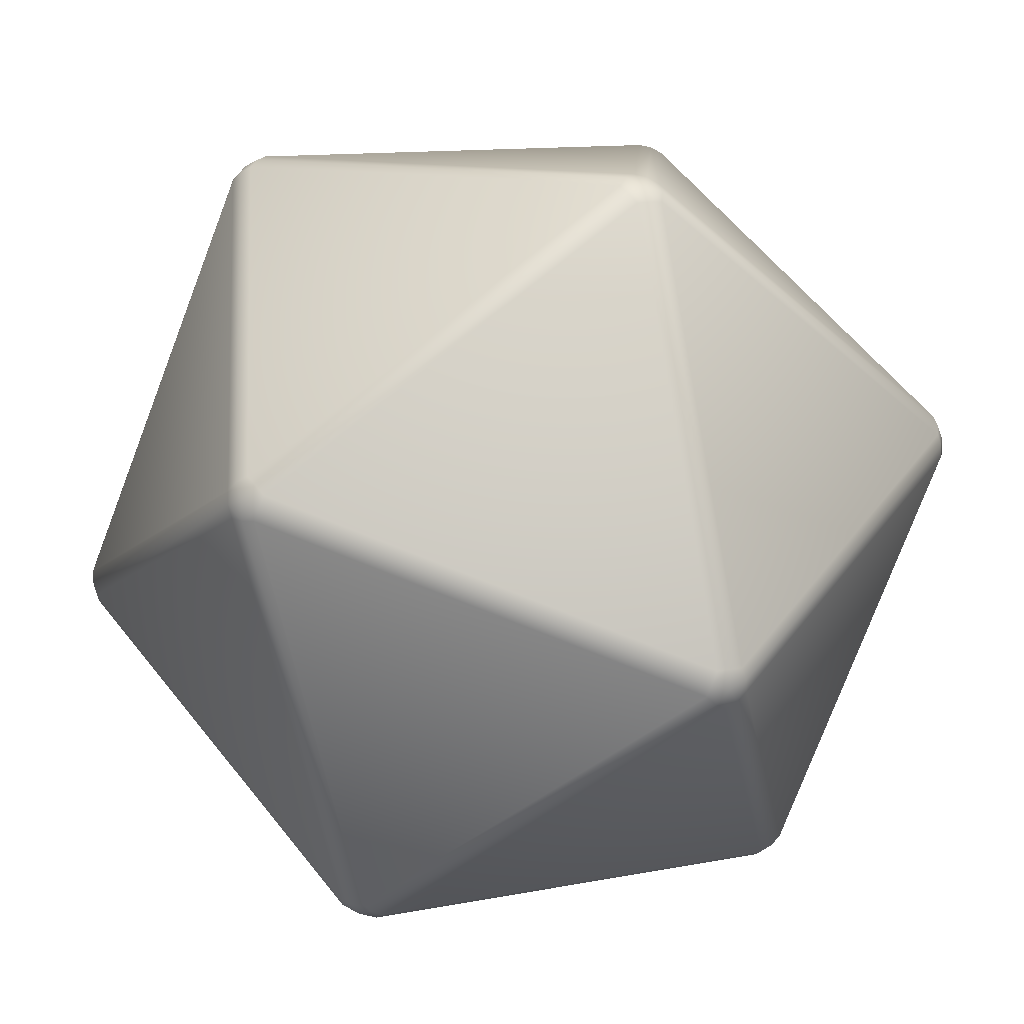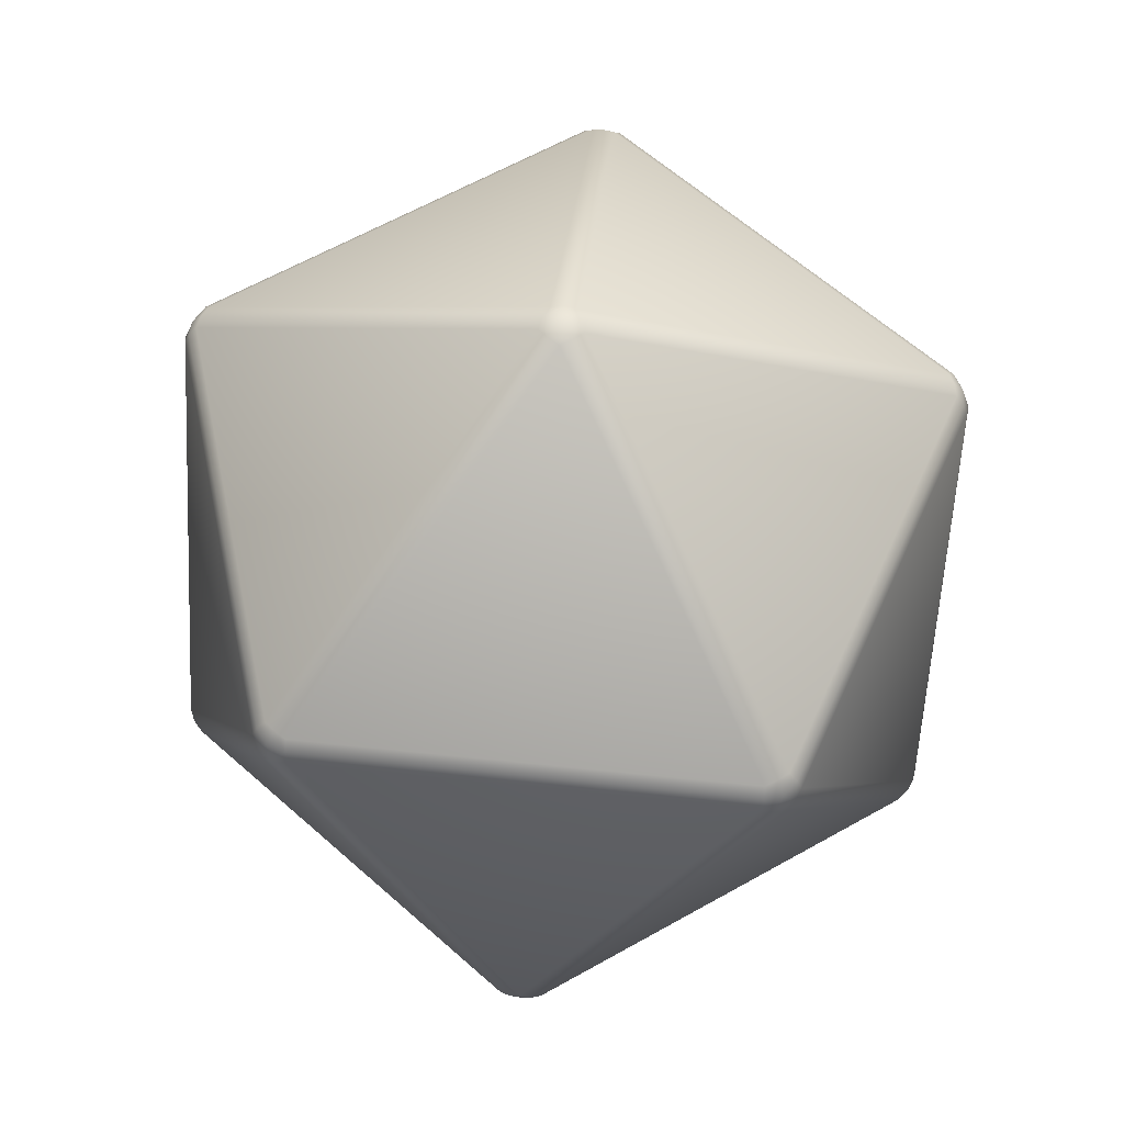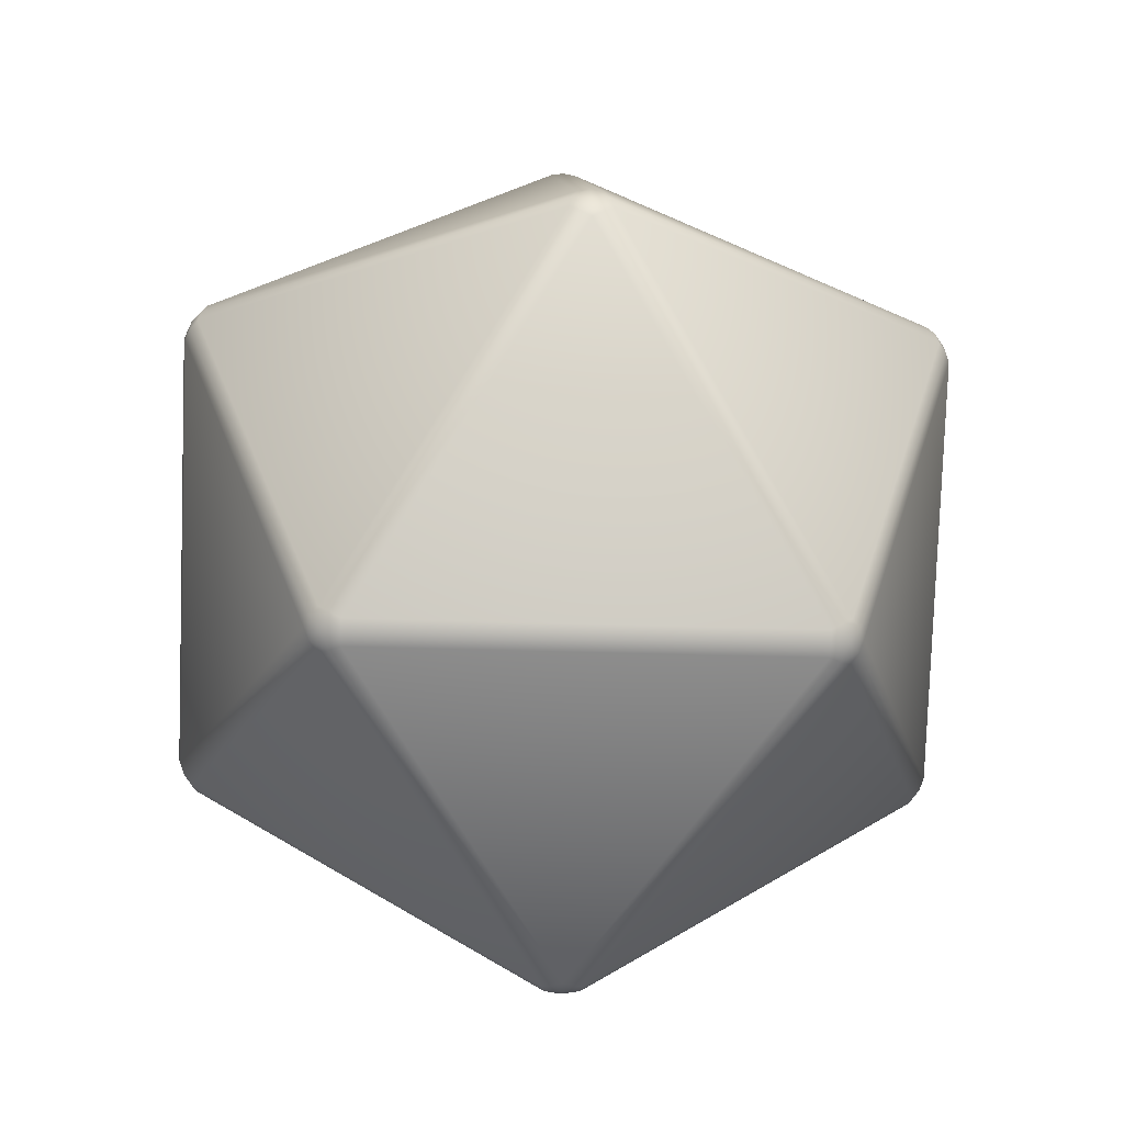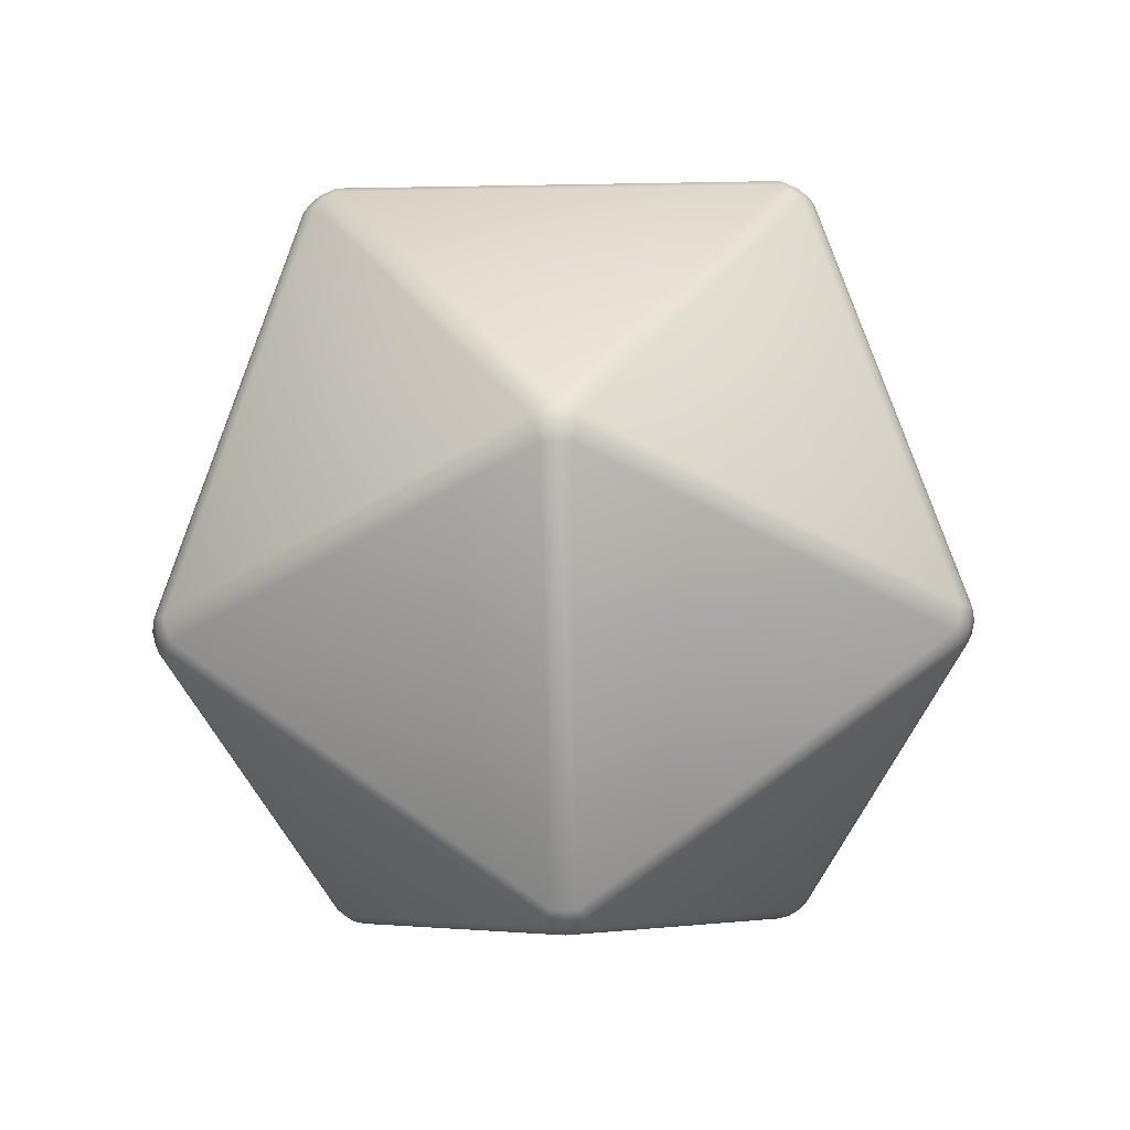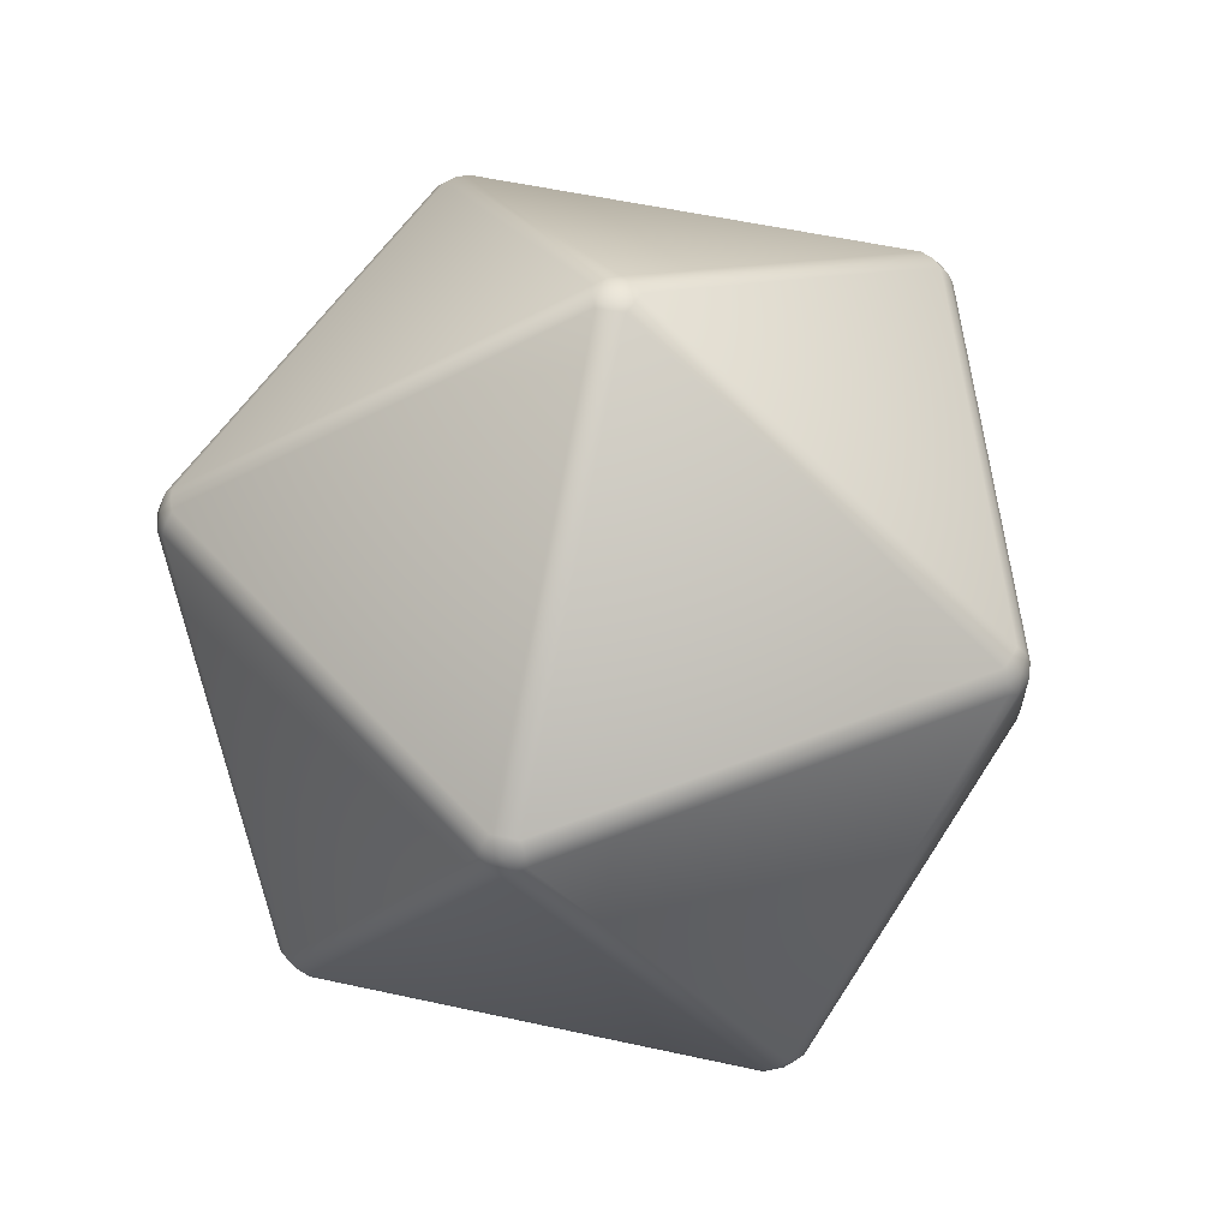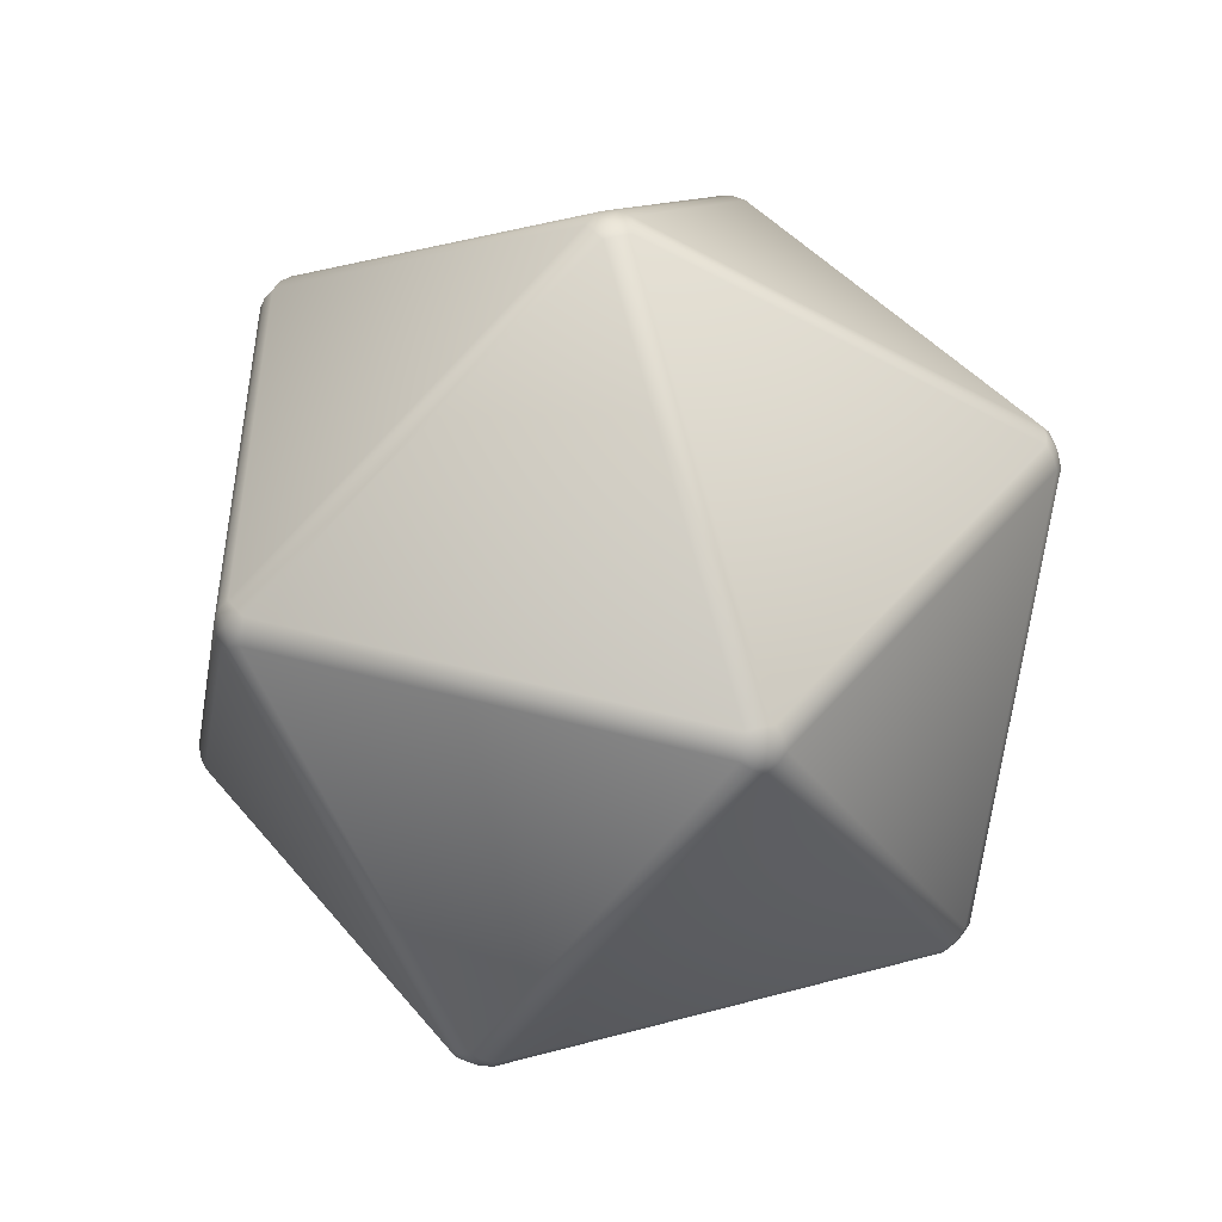
<metadata>
{"format":"obj","ext":"obj","renderer":"f3d","projection":"perspective","resolution":1024,"background":"white","views":[{"elev":-61.0,"azim":101.3,"up":"+Z"},{"elev":61.8,"azim":150.1,"up":"+Y"},{"elev":-21.7,"azim":176.1,"up":"+Y"},{"elev":-42.9,"azim":-70.8,"up":"+Y"},{"elev":53.8,"azim":49.2,"up":"+Y"},{"elev":42.8,"azim":90.1,"up":"+Y"}]}
</metadata>
<code>
o D20.003_D20.001_Icosphere.002
v -0.3617 -0.3553 -0.5342
v 0.3617 -0.3553 -0.5342
v -0 -0.7356 -0.0364
v 0.3617 -0.3389 -0.5483
v 0.38 -0.3582 -0.5231
v 0.01835 -0.7385 -0.02526
v -0.01835 -0.7385 -0.02526
v -0.38 -0.3582 -0.5231
v 0.3617 -0.3189 -0.5567
v -0.3617 -0.3389 -0.5483
v 0.3908 -0.3324 -0.5379
v -0 -0.7434 -0
v 0.3963 -0.3553 -0.5091
v 0.03462 -0.7356 -0.01125
v -0.3963 -0.3553 -0.5091
v -0.3908 -0.3324 -0.5379
v -0.38 -0.3077 -0.5543
v -0.3617 -0.3189 -0.5567
v 0.38 -0.3077 -0.5543
v 0.0297 -0.7385 0.00965
v 0.4097 -0.3389 -0.5134
v 0.6198 -0.3553 0.1789
v -0.0297 -0.7385 0.00965
v -0.03462 -0.7356 -0.01125
v 0.01835 0.3077 -0.6718
v -0.01835 0.3077 -0.6718
v 0 0.2964 -0.6742
v 0.6333 -0.3389 0.1745
v -0.6149 -0.3582 0.1998
v -0.6333 -0.3389 0.1745
v -0.4097 -0.3389 -0.5134
v -0.4097 -0.3077 -0.5327
v 0.03462 0.3189 -0.663
v 0.3963 -0.2964 -0.5455
v -0.03462 0.3189 -0.663
v 0.4097 -0.3077 -0.5327
v 0.0214 -0.7356 0.02945
v -0 -0.7385 0.03123
v 0.6149 -0.3582 0.1998
v 0.6412 -0.3189 0.1719
v 0.6323 -0.3324 0.2055
v -0.0214 -0.7356 0.02945
v -0.6066 -0.3553 0.2196
v -0.6198 -0.3553 0.1789
v -0.6412 -0.3189 0.1719
v -0.4177 -0.3189 -0.516
v 0.6198 0.3189 -0.2378
v -0.3963 -0.2964 -0.5455
v 0.6066 -0.3553 0.2196
v 0.4177 -0.3189 -0.516
v 0.6446 -0.3077 0.1901
v -0.6149 -0.3389 0.231
v -0.6323 -0.3324 0.2055
v -0.6446 -0.3077 0.1901
v -0.6198 0.3189 -0.2378
v 0.0297 0.3389 -0.6562
v 0.6333 0.3077 -0.2251
v 0.6149 0.3389 -0.231
v -0.6149 0.3389 -0.231
v -0.0297 0.3389 -0.6562
v 0 0.3324 -0.6649
v -0 -0.3582 0.6466
v 0.6412 0.2964 -0.2083
v 0.6149 -0.3389 0.231
v 0.0297 -0.3389 0.6562
v 0.0214 -0.3553 0.6448
v 0.6446 0.3077 -0.1901
v -0.0297 -0.3389 0.6562
v -0.6333 0.3077 -0.2251
v -0.6446 0.3077 -0.1901
v -0.6412 0.2964 -0.2083
v 0 0.3582 -0.6466
v 0.6066 0.3553 -0.2196
v 0.6323 0.3324 -0.2055
v -0.6066 0.3553 -0.2196
v -0.0214 0.3553 -0.6448
v 0.6333 -0.3077 0.2251
v 0.03462 -0.3189 0.663
v -0 -0.3324 0.6649
v 0.6412 0.3189 -0.1719
v 0.6412 -0.2964 0.2083
v -0.6198 -0.3189 0.2378
v -0.6333 -0.3077 0.2251
v -0.03462 -0.3189 0.663
v -0.6412 0.3189 -0.1719
v 0.0214 0.3553 -0.6448
v 0.6149 0.3582 -0.1998
v -0.6323 0.3324 -0.2055
v -0.6149 0.3582 -0.1998
v -0.0214 0.7356 -0.02945
v 0.01835 -0.3077 0.6718
v 0.6333 0.3389 -0.1745
v -0.01835 -0.3077 0.6718
v -0.6333 0.3389 -0.1745
v 0 0.7385 -0.03123
v 0.0214 0.7356 -0.02945
v 0.4097 0.3077 0.5327
v 0.3963 0.2964 0.5455
v 0.38 0.3077 0.5543
v 0.4177 0.3189 0.516
v 0.4097 0.3389 0.5134
v -0.4097 0.3077 0.5327
v -0.38 0.3077 0.5543
v -0.3963 0.2964 0.5455
v -0.4177 0.3189 0.516
v -0.6412 -0.2964 0.2083
v -0.4097 0.3389 0.5134
v 0.0297 0.7385 -0.00965
v 0.6198 0.3553 -0.1789
v -0.0297 0.7385 -0.00965
v 0 0.7434 0
v -0.6198 0.3553 -0.1789
v -0.03462 0.7356 0.01125
v 0.3617 0.3189 0.5567
v -0 -0.2964 0.6742
v 0.3963 0.3553 0.5091
v -0.3617 0.3189 0.5567
v -0.3963 0.3553 0.5091
v 0.03462 0.7356 0.01125
v 0.3908 0.3324 0.5379
v 0.3617 0.3389 0.5483
v -0.3617 0.3389 0.5483
v 0.01835 0.7385 0.02526
v 0.38 0.3582 0.5231
v -0.01835 0.7385 0.02526
v -0.38 0.3582 0.5231
v 0.3617 0.3553 0.5342
v 0 0.7356 0.0364
v -0.3617 0.3553 0.5342
v -0.0214 -0.3553 0.6448
v 0.6198 -0.3189 0.2378
v -0.3908 0.3324 0.5379
f 4 11 5
f 6 12 7
f 8 16 10
f 10 16 17
f 4 9 19
f 6 14 20
f 5 11 21
f 7 12 23
f 31 16 8
f 17 16 32
f 25 27 26
f 19 34 36
f 20 37 38
f 21 11 36
f 28 41 39
f 30 44 29
f 28 40 51
f 38 42 23
f 29 43 52
f 30 53 54
f 32 16 31
f 56 33 25
f 60 61 26
f 64 49 39
f 56 61 72
f 58 74 57
f 59 55 69
f 60 76 72
f 64 41 77
f 65 79 62
f 67 63 57
f 51 81 77
f 62 79 68
f 52 82 83
f 54 53 83
f 69 71 70
f 58 73 87
f 59 88 89
f 65 78 91
f 67 74 92
f 68 79 93
f 70 85 94
f 108 96 95
f 89 88 94
f 110 111 95
f 99 98 97
f 91 115 93
f 92 74 87
f 97 100 101
f 102 104 103
f 107 105 102
f 99 120 121
f 103 117 122
f 123 119 108
f 125 111 110
f 124 120 101
f 126 118 107
f 125 128 123
f 124 127 121
f 122 129 126
f 2 4 5
f 3 6 7
f 1 8 10
f 18 10 17
f 12 6 20
f 11 4 19
f 13 5 21
f 24 7 23
f 15 31 8
f 48 17 32
f 61 25 26
f 11 19 36
f 12 20 38
f 50 21 36
f 22 28 39
f 53 30 29
f 12 38 23
f 41 28 51
f 53 29 52
f 45 30 54
f 46 32 31
f 61 56 25
f 35 60 26
f 41 64 39
f 86 56 72
f 47 58 57
f 88 59 69
f 61 60 72
f 131 64 77
f 66 65 62
f 74 67 57
f 41 51 77
f 130 62 68
f 53 52 83
f 106 54 83
f 88 69 70
f 106 70 54
f 74 58 87
f 75 59 89
f 80 67 92
f 79 65 91
f 84 68 93
f 88 70 94
f 111 108 95
f 112 89 94
f 90 110 95
f 120 99 97
f 79 91 93
f 109 92 87
f 120 97 101
f 132 102 103
f 132 107 102
f 114 99 121
f 111 123 108
f 132 103 122
f 113 125 110
f 116 124 101
f 132 126 107
f 111 125 123
f 120 124 121
f 132 122 126
f 14 13 22
f 66 37 49
f 130 43 42
f 24 44 15
f 46 45 71
f 105 85 106
f 104 82 84
f 81 80 100
f 98 78 131
f 115 114 117
f 63 40 50
f 34 33 47
f 18 27 9
f 3 1 2
f 55 35 48
f 128 129 127
f 113 112 118
f 76 75 90
f 86 96 73
f 62 37 66
f 62 42 38
f 86 95 96
f 72 90 95
f 87 96 108
f 87 119 109
f 128 126 129
f 118 125 113
f 89 113 110
f 90 89 110
f 119 124 116
f 127 123 128
f 114 122 117
f 122 127 129
f 101 80 92
f 109 101 92
f 81 97 77
f 98 77 97
f 91 98 99
f 115 99 114
f 103 115 117
f 93 104 84
f 83 104 102
f 102 106 83
f 85 107 94
f 112 107 118
f 60 55 59
f 76 59 75
f 69 48 32
f 71 32 46
f 71 54 70
f 31 45 46
f 44 31 15
f 24 29 44
f 29 42 43
f 52 130 68
f 82 68 84
f 66 64 65
f 131 65 64
f 81 67 80
f 63 51 40
f 21 22 13
f 21 40 28
f 39 37 20
f 39 14 22
f 6 13 14
f 3 5 6
f 15 7 24
f 3 8 1
f 2 10 4
f 18 4 10
f 27 17 26
f 48 26 17
f 27 19 9
f 34 25 33
f 56 47 33
f 58 86 73
f 57 34 47
f 63 36 57
f 116 109 119
f 106 85 70
f 62 38 37
f 62 130 42
f 86 72 95
f 72 76 90
f 87 73 96
f 87 108 119
f 128 125 126
f 118 126 125
f 89 112 113
f 90 75 89
f 119 123 124
f 127 124 123
f 114 121 122
f 122 121 127
f 101 100 80
f 109 116 101
f 81 100 97
f 98 131 77
f 91 78 98
f 115 91 99
f 103 93 115
f 93 103 104
f 83 82 104
f 102 105 106
f 85 105 107
f 112 94 107
f 60 35 55
f 76 60 59
f 69 55 48
f 71 69 32
f 71 45 54
f 31 30 45
f 44 30 31
f 24 23 29
f 29 23 42
f 52 43 130
f 82 52 68
f 66 49 64
f 131 78 65
f 81 51 67
f 63 67 51
f 21 28 22
f 21 50 40
f 39 49 37
f 39 20 14
f 6 5 13
f 3 2 5
f 15 8 7
f 3 7 8
f 2 1 10
f 18 9 4
f 27 18 17
f 48 35 26
f 27 25 19
f 34 19 25
f 56 58 47
f 58 56 86
f 57 36 34
f 63 50 36

</code>
